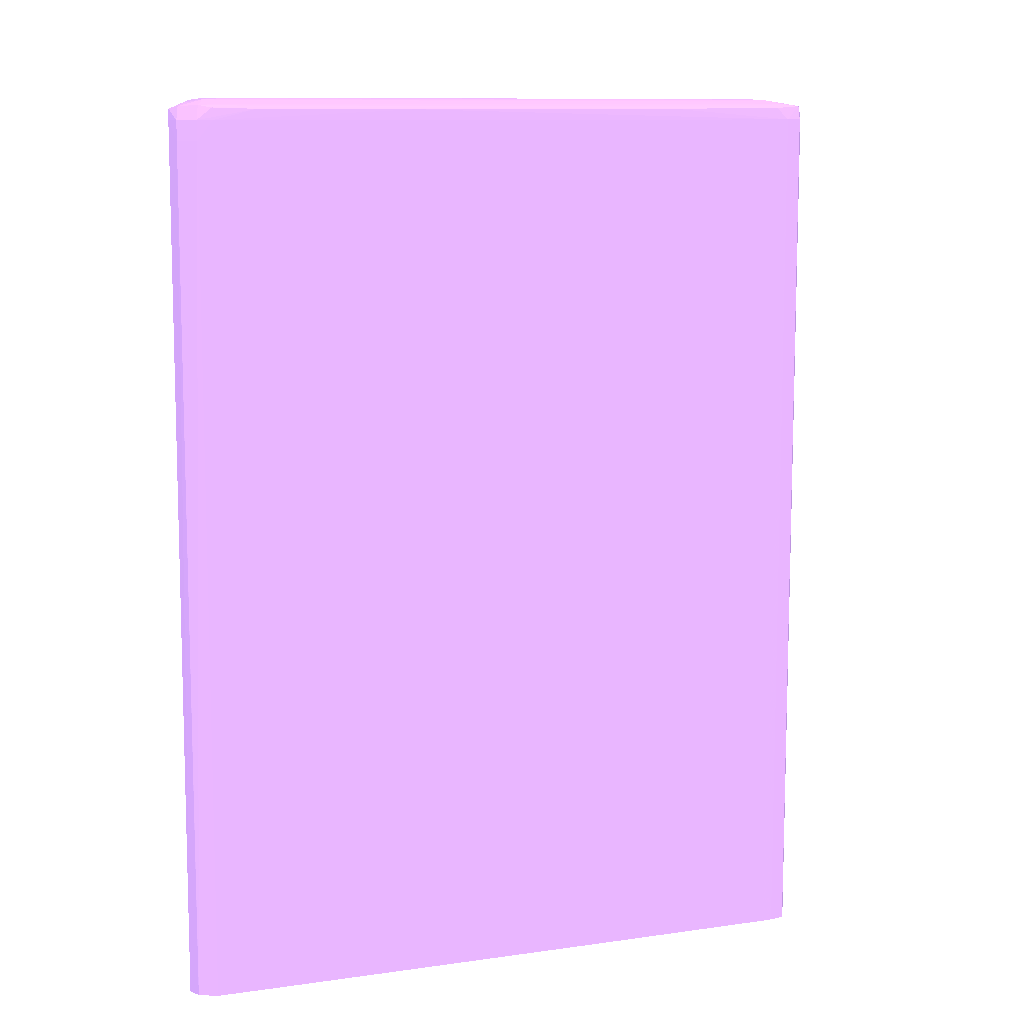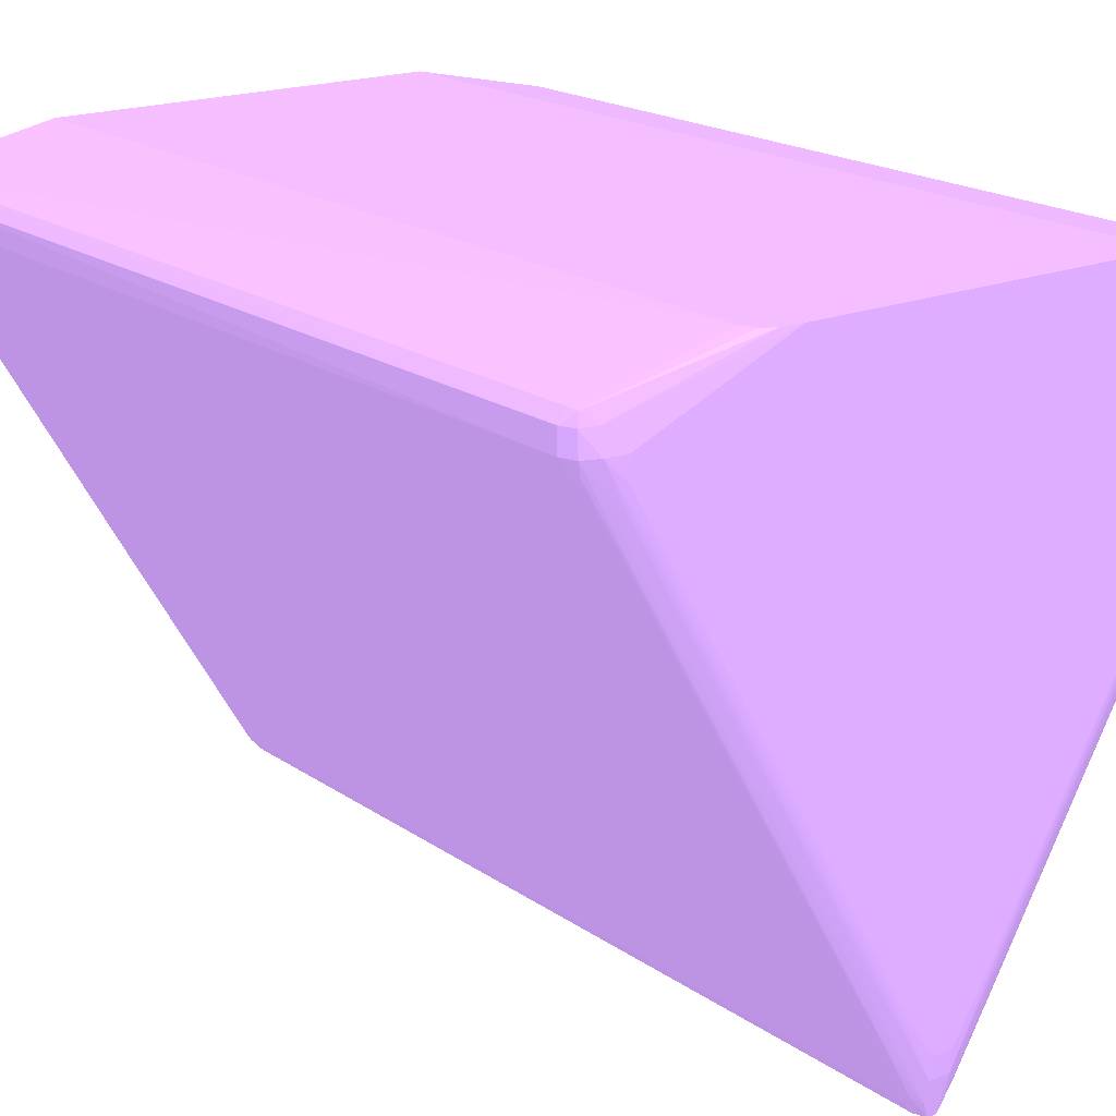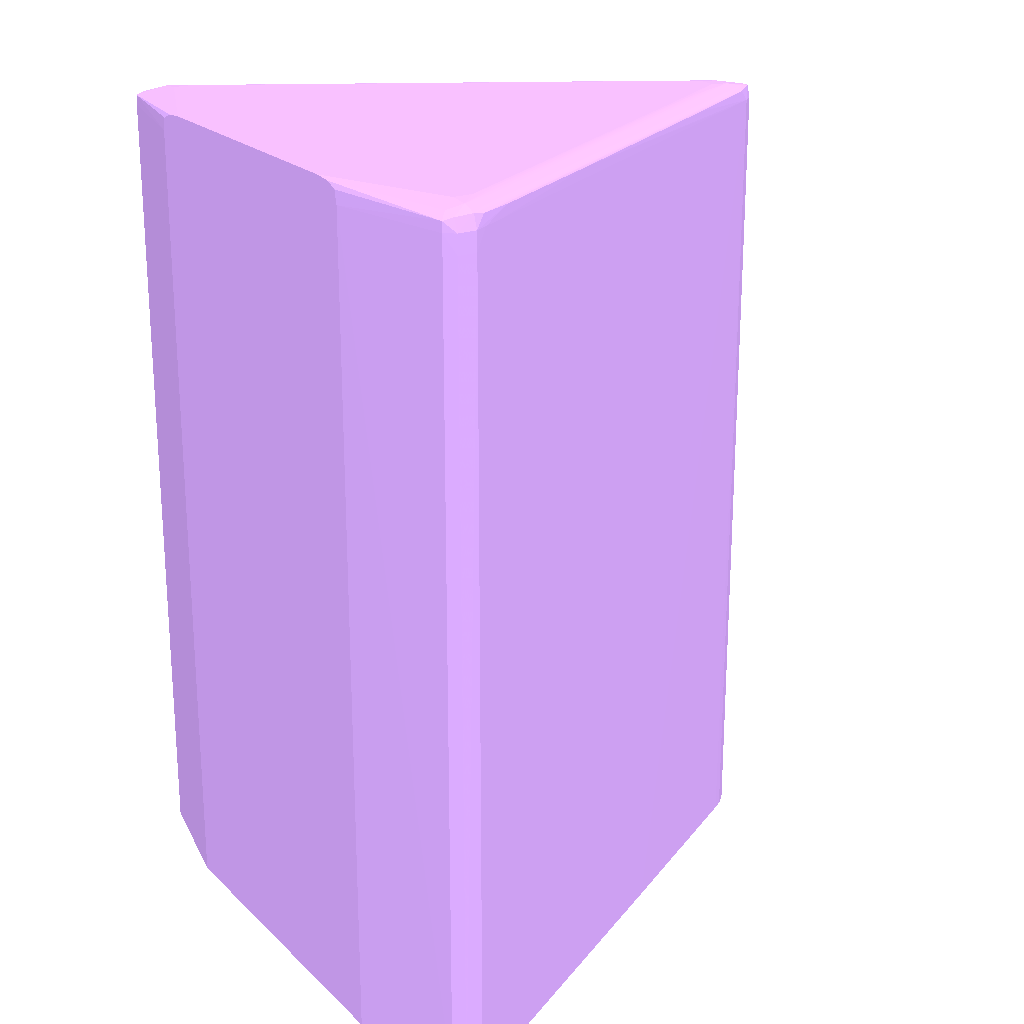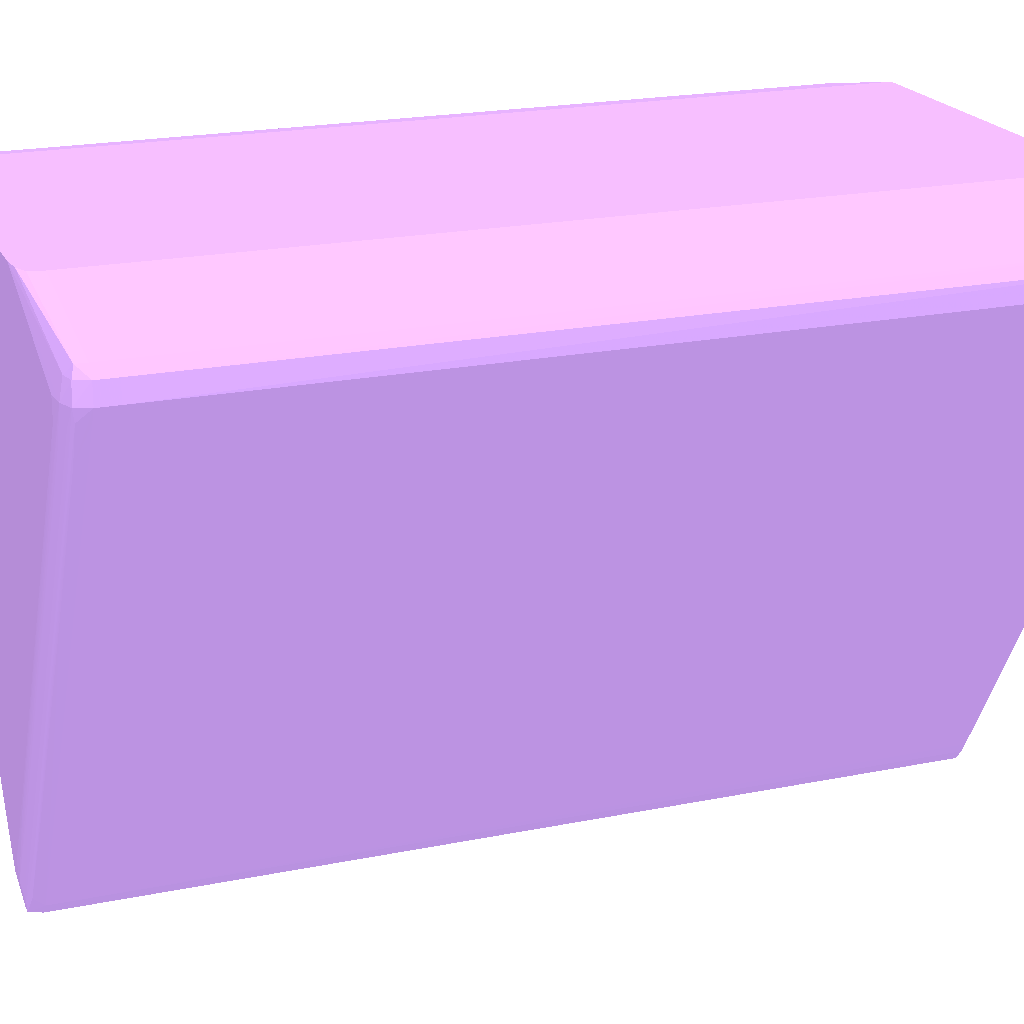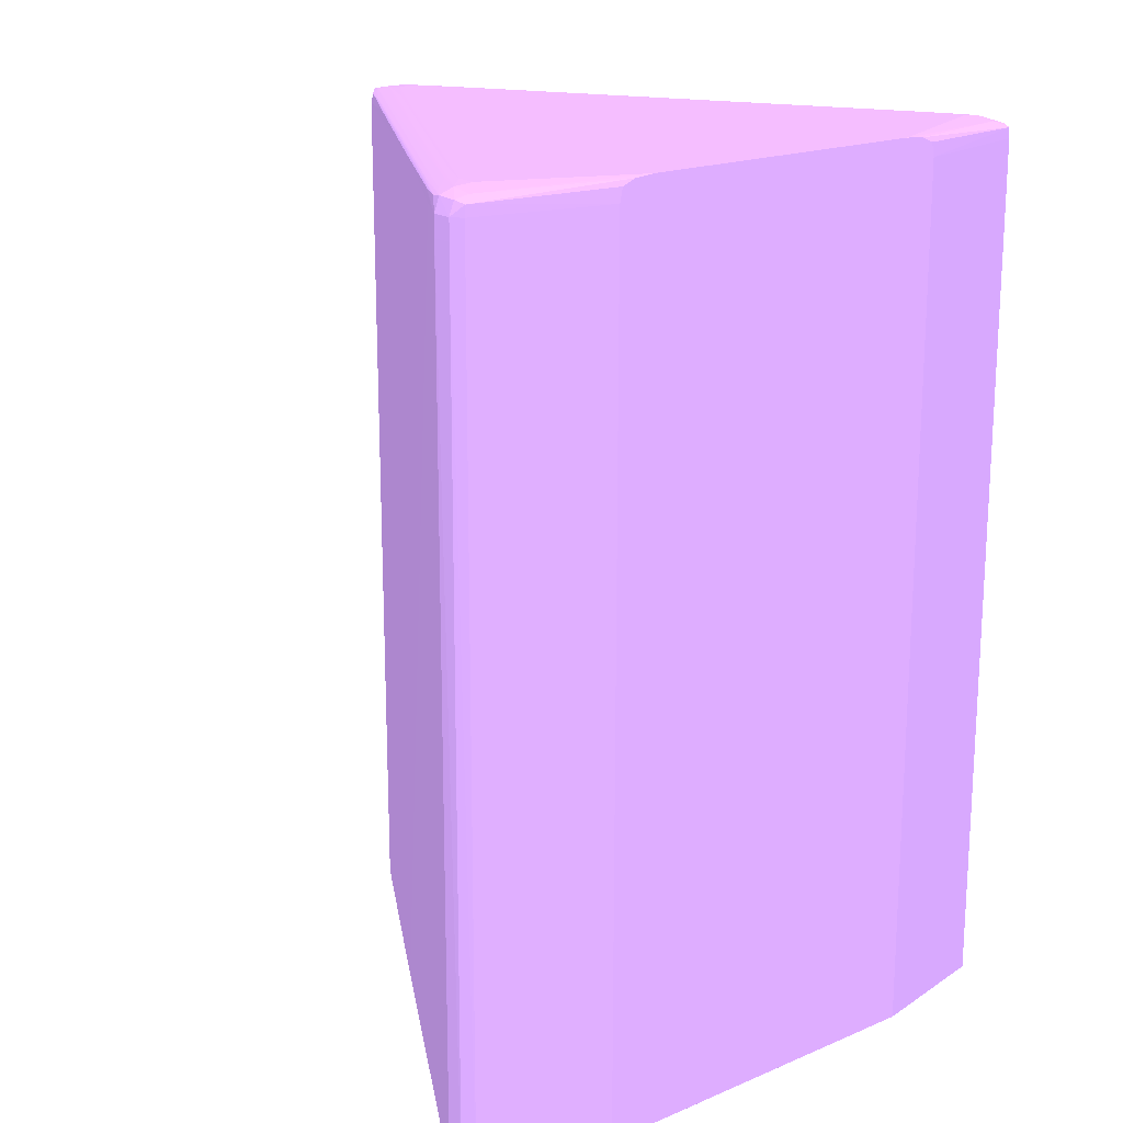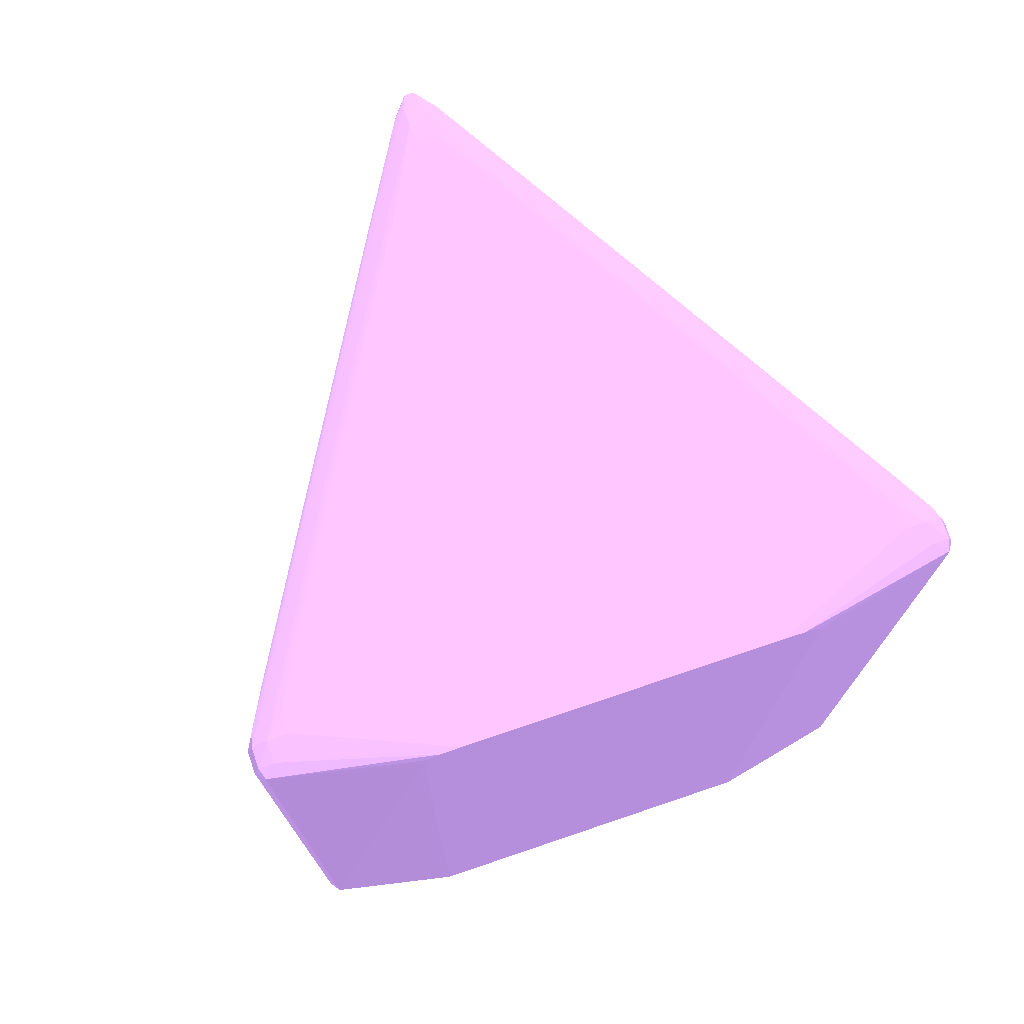
<metadata>
{"format":"obj","ext":"obj","renderer":"f3d","projection":"perspective","resolution":1024,"background":"white","views":[{"elev":10.2,"azim":99.7,"up":"+Y"},{"elev":18.7,"azim":142.5,"up":"+Z"},{"elev":22.0,"azim":57.3,"up":"+Y"},{"elev":20.5,"azim":-110.4,"up":"+Z"},{"elev":18.7,"azim":-38.8,"up":"+Y"},{"elev":74.3,"azim":-18.7,"up":"+Y"}]}
</metadata>
<code>
v -0.008196 0.03882 -0.005682 0.5412 0.4235 0.6431
v -0.008169 0.03882 -0.006176 0.5412 0.4235 0.6431
v -0.007996 0.03882 -0.005399 0.5412 0.4235 0.6431
v -0.008153 0.06006 -0.005682 0.5412 0.4235 0.6431
v -0.008156 0.06006 -0.006176 0.5412 0.4235 0.6431
v -0.007442 0.03882 -0.00745 0.5412 0.4235 0.6431
v -0.004624 0.03882 -0.004693 0.5412 0.4235 0.6431
v -0.004624 0.03882 -0.004692 0.5412 0.4235 0.6431
v -0.0046 0.06055 -0.004692 0.5412 0.4235 0.6431
v -0.007955 0.06055 -0.005423 0.5412 0.4235 0.6431
v -0.008148 0.06055 -0.005682 0.5412 0.4235 0.6431
v -0.008151 0.06055 -0.006176 0.5412 0.4235 0.6431
v -0.007959 0.06055 -0.006518 0.5412 0.4235 0.6431
v -0.003585 0.03882 -0.01415 0.5412 0.4235 0.6431
v 0.002874 0.03882 -0.004692 0.5412 0.4235 0.6431
v -0.004523 0.06089 -0.004692 0.5412 0.4235 0.6431
v -0.007938 0.06081 -0.005426 0.5412 0.4235 0.6431
v -0.008023 0.06088 -0.005682 0.5412 0.4235 0.6431
v -0.008024 0.0609 -0.006176 0.5412 0.4235 0.6431
v -0.007939 0.06085 -0.006487 0.5412 0.4235 0.6431
v -0.007421 0.06081 -0.007431 0.5412 0.4235 0.6431
v -0.005438 0.06081 -0.01088 0.5412 0.4235 0.6431
v -0.007586 0.06055 -0.007164 0.5412 0.4235 0.6431
v -0.0007557 0.03882 -0.01902 0.5412 0.4235 0.6431
v -0.00559 0.06055 -0.01062 0.5412 0.4235 0.6431
v -0.001078 0.06055 -0.01843 0.5412 0.4235 0.6431
v -0.0004027 0.06055 -0.0196 0.5412 0.4235 0.6431
v 0.004624 0.03882 -0.004692 0.5412 0.4235 0.6431
v -0.004199 0.06103 -0.004692 0.5412 0.4235 0.6431
v -0.004198 0.06103 -0.004693 0.5412 0.4235 0.6431
v -0.007657 0.06095 -0.005682 0.5412 0.4235 0.6431
v -0.007657 0.06104 -0.006176 0.5412 0.4235 0.6431
v -0.00767 0.06093 -0.006658 0.5412 0.4235 0.6431
v -0.005691 0.06093 -0.01011 0.5412 0.4235 0.6431
v -0.003549 0.06088 -0.01399 0.5412 0.4235 0.6431
v -0.006996 0.06088 -0.008046 0.5412 0.4235 0.6431
v -0.006476 0.06086 -0.008989 0.5412 0.4235 0.6431
v -0.004494 0.06086 -0.01243 0.5412 0.4235 0.6431
v -0.0005279 0.06084 -0.01933 0.5412 0.4235 0.6431
v -0.005958 0.06084 -0.009933 0.5412 0.4235 0.6431
v -0.003974 0.06083 -0.01338 0.5412 0.4235 0.6431
v -0.001991 0.06082 -0.01682 0.5412 0.4235 0.6431
v -0.0005568 0.03882 -0.01936 0.5412 0.4235 0.6431
v -0.0001043 0.06089 -0.01985 0.5412 0.4235 0.6431
v -0.0001556 0.06055 -0.01989 0.5412 0.4235 0.6431
v -0.0004043 0.03882 -0.01961 0.5412 0.4235 0.6431
v 0.007997 0.03882 -0.005402 0.5412 0.4235 0.6431
v 0.0046 0.06055 -0.004692 0.5412 0.4235 0.6431
v -0.003705 0.06107 -0.004692 0.5412 0.4235 0.6431
v -0.003705 0.06107 -0.004693 0.5412 0.4235 0.6431
v -0.007163 0.06107 -0.006176 0.5412 0.4235 0.6431
v -0.007163 0.06107 -0.00667 0.5412 0.4235 0.6431
v -0.006669 0.06106 -0.007657 0.5412 0.4235 0.6431
v -0.006174 0.06105 -0.008646 0.5412 0.4235 0.6431
v -0.002222 0.06104 -0.01556 0.5412 0.4235 0.6431
v -0.003705 0.06103 -0.01309 0.5412 0.4235 0.6431
v -0.007163 0.06102 -0.007164 0.5412 0.4235 0.6431
v -0.0002599 0.06093 -0.0195 0.5412 0.4235 0.6431
v -0.001146 0.06092 -0.01803 0.5412 0.4235 0.6431
v -0.001568 0.06088 -0.01744 0.5412 0.4235 0.6431
v -0.003031 0.06087 -0.01494 0.5412 0.4235 0.6431
v -0.001048 0.06086 -0.01838 0.5412 0.4235 0.6431
v -0.0006129 0.0609 -0.01902 0.5412 0.4235 0.6431
v 0.0001043 0.06089 -0.01985 0.5412 0.4235 0.6431
v -0.0002455 0.06103 -0.01902 0.5412 0.4235 0.6431
v 0.0001557 0.06055 -0.01989 0.5412 0.4235 0.6431
v 0.0001541 0.03882 -0.0199 0.5412 0.4235 0.6431
v -0.0001604 0.03882 -0.01989 0.5412 0.4235 0.6431
v 0.008195 0.03882 -0.005682 0.5412 0.4235 0.6431
v 0.008153 0.06006 -0.005682 0.5412 0.4235 0.6431
v 0.007955 0.06055 -0.005423 0.5412 0.4235 0.6431
v 0.007938 0.06081 -0.005426 0.5412 0.4235 0.6431
v 0.004523 0.06089 -0.004692 0.5412 0.4235 0.6431
v -0.003211 0.06107 -0.004692 0.5412 0.4235 0.6431
v -0.003211 0.06107 -0.01358 0.5412 0.4235 0.6431
v -0.001728 0.06107 -0.01605 0.5412 0.4235 0.6431
v -0.001234 0.06107 -0.01704 0.5412 0.4235 0.6431
v -0.002717 0.06106 -0.01457 0.5412 0.4235 0.6431
v -0.0007397 0.06105 -0.01803 0.5412 0.4235 0.6431
v -0.001728 0.06102 -0.01655 0.5412 0.4235 0.6431
v 0.0005279 0.06084 -0.01933 0.5412 0.4235 0.6431
v 0.0004028 0.06055 -0.0196 0.5412 0.4235 0.6431
v 0.0002455 0.06103 -0.01902 0.5412 0.4235 0.6431
v 0.00026 0.06093 -0.0195 0.5412 0.4235 0.6431
v -0.0002455 0.06107 -0.01852 0.5412 0.4235 0.6431
v 0.0004012 0.03882 -0.01961 0.5412 0.4235 0.6431
v 0.008196 0.03882 -0.005688 0.5412 0.4235 0.6431
v 0.008156 0.06006 -0.006176 0.5412 0.4235 0.6431
v 0.008148 0.06055 -0.005682 0.5412 0.4235 0.6431
v 0.008023 0.06088 -0.005682 0.5412 0.4235 0.6431
v 0.007655 0.06095 -0.005682 0.5412 0.4235 0.6431
v 0.004198 0.06103 -0.004692 0.5412 0.4235 0.6431
v 0.003703 0.06107 -0.004692 0.5412 0.4235 0.6431
v 0.000613 0.0609 -0.01902 0.5412 0.4235 0.6431
v 0.001048 0.06086 -0.01838 0.5412 0.4235 0.6431
v 0.004494 0.06086 -0.01243 0.5412 0.4235 0.6431
v 0.007939 0.06085 -0.006487 0.5412 0.4235 0.6431
v 0.005958 0.06084 -0.009933 0.5412 0.4235 0.6431
v 0.003975 0.06083 -0.01338 0.5412 0.4235 0.6431
v 0.001991 0.06082 -0.01682 0.5412 0.4235 0.6431
v 0.005438 0.06081 -0.01088 0.5412 0.4235 0.6431
v 0.001078 0.06055 -0.01843 0.5412 0.4235 0.6431
v 0.003362 0.03882 -0.01453 0.5412 0.4235 0.6431
v 0.001478 0.03882 -0.01777 0.5412 0.4235 0.6431
v 0.0005536 0.03882 -0.01936 0.5412 0.4235 0.6431
v 0.0002455 0.06107 -0.01852 0.5412 0.4235 0.6431
v 0.0007397 0.06105 -0.01803 0.5412 0.4235 0.6431
v 0.002222 0.06104 -0.01556 0.5412 0.4235 0.6431
v 0.001728 0.06102 -0.01655 0.5412 0.4235 0.6431
v 0.00569 0.06093 -0.01011 0.5412 0.4235 0.6431
v 0.008024 0.0609 -0.006176 0.5412 0.4235 0.6431
v 0.003549 0.06088 -0.01399 0.5412 0.4235 0.6431
v 0.001146 0.06092 -0.01803 0.5412 0.4235 0.6431
v 0.007163 0.06102 -0.007164 0.5412 0.4235 0.6431
v 0.008166 0.03882 -0.006179 0.5412 0.4235 0.6431
v 0.007439 0.03882 -0.007456 0.5412 0.4235 0.6431
v 0.007959 0.06055 -0.006518 0.5412 0.4235 0.6431
v 0.008151 0.06055 -0.006176 0.5412 0.4235 0.6431
v 0.007655 0.06104 -0.006176 0.5412 0.4235 0.6431
v 0.007163 0.06107 -0.006176 0.5412 0.4235 0.6431
v 0.001568 0.06088 -0.01744 0.5412 0.4235 0.6431
v 0.003031 0.06087 -0.01494 0.5412 0.4235 0.6431
v 0.006996 0.06088 -0.008046 0.5412 0.4235 0.6431
v 0.006476 0.06086 -0.008989 0.5412 0.4235 0.6431
v 0.007421 0.06081 -0.007431 0.5412 0.4235 0.6431
v 0.007586 0.06055 -0.007164 0.5412 0.4235 0.6431
v 0.00559 0.06055 -0.01062 0.5412 0.4235 0.6431
v 0.001728 0.06107 -0.01605 0.5412 0.4235 0.6431
v 0.001234 0.06107 -0.01704 0.5412 0.4235 0.6431
v 0.002717 0.06106 -0.01457 0.5412 0.4235 0.6431
v 0.006174 0.06105 -0.008646 0.5412 0.4235 0.6431
v 0.003705 0.06103 -0.01309 0.5412 0.4235 0.6431
v 0.00767 0.06093 -0.006658 0.5412 0.4235 0.6431
v 0.006669 0.06106 -0.007657 0.5412 0.4235 0.6431
v 0.007163 0.06107 -0.00667 0.5412 0.4235 0.6431
v 0.003211 0.06107 -0.01358 0.5412 0.4235 0.6431
f 1 2 6
f 1 6 14
f 1 14 24
f 1 24 43
f 1 43 46
f 1 46 68
f 1 68 67
f 1 67 86
f 1 86 105
f 1 105 104
f 1 104 103
f 1 103 116
f 1 116 115
f 1 115 87
f 1 87 69
f 1 69 47
f 1 47 28
f 1 28 15
f 1 15 7
f 1 7 3
f 1 3 4
f 1 4 5
f 1 5 2
f 2 5 6
f 3 7 8
f 3 8 9
f 3 9 10
f 3 10 4
f 4 10 11
f 4 11 12
f 4 12 5
f 5 12 13
f 5 13 6
f 6 13 14
f 7 15 8
f 8 15 28
f 8 28 48
f 8 48 73
f 8 73 92
f 8 92 93
f 8 93 74
f 8 74 49
f 8 49 29
f 8 29 16
f 8 16 9
f 9 16 17
f 9 17 10
f 10 17 11
f 11 17 18
f 11 18 19
f 11 19 12
f 12 19 20
f 12 20 21
f 12 21 13
f 13 21 22
f 13 22 23
f 13 23 14
f 14 23 25
f 14 25 26
f 14 26 27
f 14 27 24
f 16 29 17
f 17 29 30
f 17 30 31
f 17 31 18
f 18 31 32
f 18 32 19
f 19 33 34
f 19 34 35
f 19 35 36
f 19 36 20
f 19 32 33
f 20 36 37
f 20 37 38
f 20 38 39
f 20 39 40
f 20 40 21
f 21 40 41
f 21 41 42
f 21 42 22
f 22 42 27
f 22 27 26
f 22 26 25
f 22 25 23
f 24 27 43
f 27 42 39
f 27 39 44
f 27 44 45
f 27 45 46
f 27 46 43
f 28 47 48
f 29 49 50
f 29 50 30
f 30 50 31
f 31 50 32
f 32 50 51
f 32 51 52
f 32 52 53
f 32 53 54
f 32 54 55
f 32 55 56
f 32 56 57
f 32 57 33
f 33 57 34
f 34 57 58
f 34 58 59
f 34 59 35
f 35 60 36
f 35 59 60
f 36 60 61
f 36 61 38
f 36 38 37
f 38 61 62
f 38 62 39
f 39 42 41
f 39 41 40
f 39 62 63
f 39 63 58
f 39 58 44
f 44 64 66
f 44 66 45
f 44 58 65
f 44 65 83
f 44 83 64
f 45 66 67
f 45 67 68
f 45 68 46
f 47 69 70
f 47 70 71
f 47 71 48
f 48 71 72
f 48 72 73
f 49 74 50
f 50 74 93
f 50 93 120
f 50 120 135
f 50 135 128
f 50 128 106
f 50 106 85
f 50 85 76
f 50 76 52
f 50 52 51
f 52 75 53
f 52 76 75
f 53 75 77
f 53 77 78
f 53 78 54
f 54 78 79
f 54 79 55
f 55 65 80
f 55 80 56
f 55 79 65
f 56 80 57
f 57 80 58
f 58 63 59
f 58 80 65
f 59 63 60
f 60 62 61
f 60 63 62
f 64 81 82
f 64 82 66
f 64 83 84
f 64 84 81
f 65 79 85
f 65 85 106
f 65 106 83
f 66 82 86
f 66 86 67
f 69 87 70
f 70 88 118
f 70 118 89
f 70 89 71
f 70 87 88
f 71 89 72
f 72 89 90
f 72 90 91
f 72 91 92
f 72 92 73
f 75 76 77
f 76 85 77
f 77 79 78
f 77 85 79
f 81 84 94
f 81 94 95
f 81 95 96
f 81 96 97
f 81 97 98
f 81 98 99
f 81 99 100
f 81 100 82
f 82 100 101
f 82 101 102
f 82 102 103
f 82 103 104
f 82 104 105
f 82 105 86
f 83 106 107
f 83 107 108
f 83 108 132
f 83 132 109
f 83 109 84
f 84 110 111
f 84 111 112
f 84 112 113
f 84 113 94
f 84 109 114
f 84 114 110
f 87 115 88
f 88 115 116
f 88 116 117
f 88 117 118
f 89 118 111
f 89 111 90
f 90 111 119
f 90 119 91
f 91 119 93
f 91 93 92
f 93 119 120
f 94 113 121
f 94 121 95
f 95 121 122
f 95 122 96
f 96 122 123
f 96 123 124
f 96 124 97
f 97 124 123
f 97 123 111
f 97 111 118
f 97 118 125
f 97 125 98
f 98 125 99
f 99 125 101
f 99 101 100
f 101 125 117
f 101 117 126
f 101 126 127
f 101 127 102
f 102 127 103
f 103 127 126
f 103 126 117
f 103 117 116
f 106 128 129
f 106 129 107
f 107 129 130
f 107 130 131
f 107 131 108
f 108 119 132
f 108 131 119
f 109 132 114
f 110 114 133
f 110 133 111
f 111 123 112
f 111 133 119
f 112 123 121
f 112 121 113
f 114 132 119
f 114 119 133
f 117 125 118
f 119 131 134
f 119 134 135
f 119 135 120
f 121 123 122
f 128 135 136
f 128 136 129
f 129 136 134
f 129 134 130
f 130 134 131
f 134 136 135

</code>
